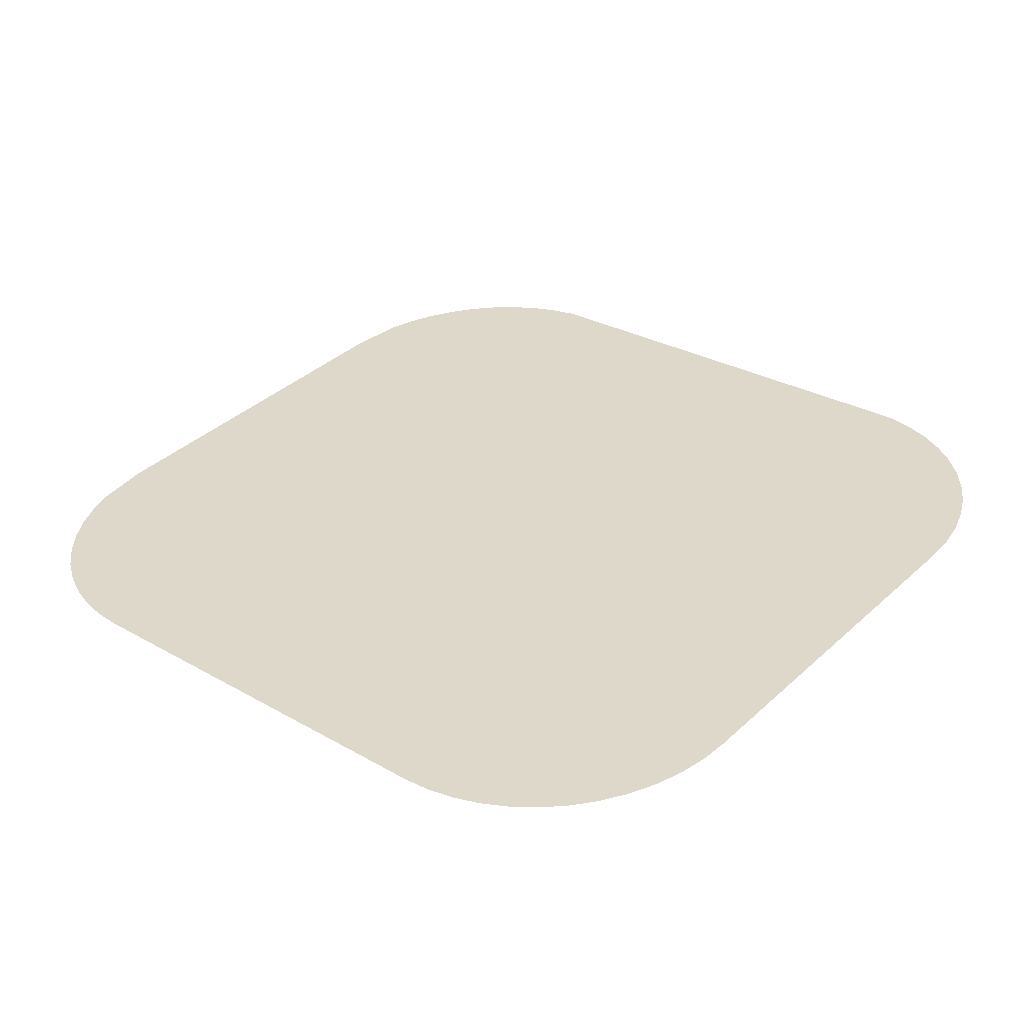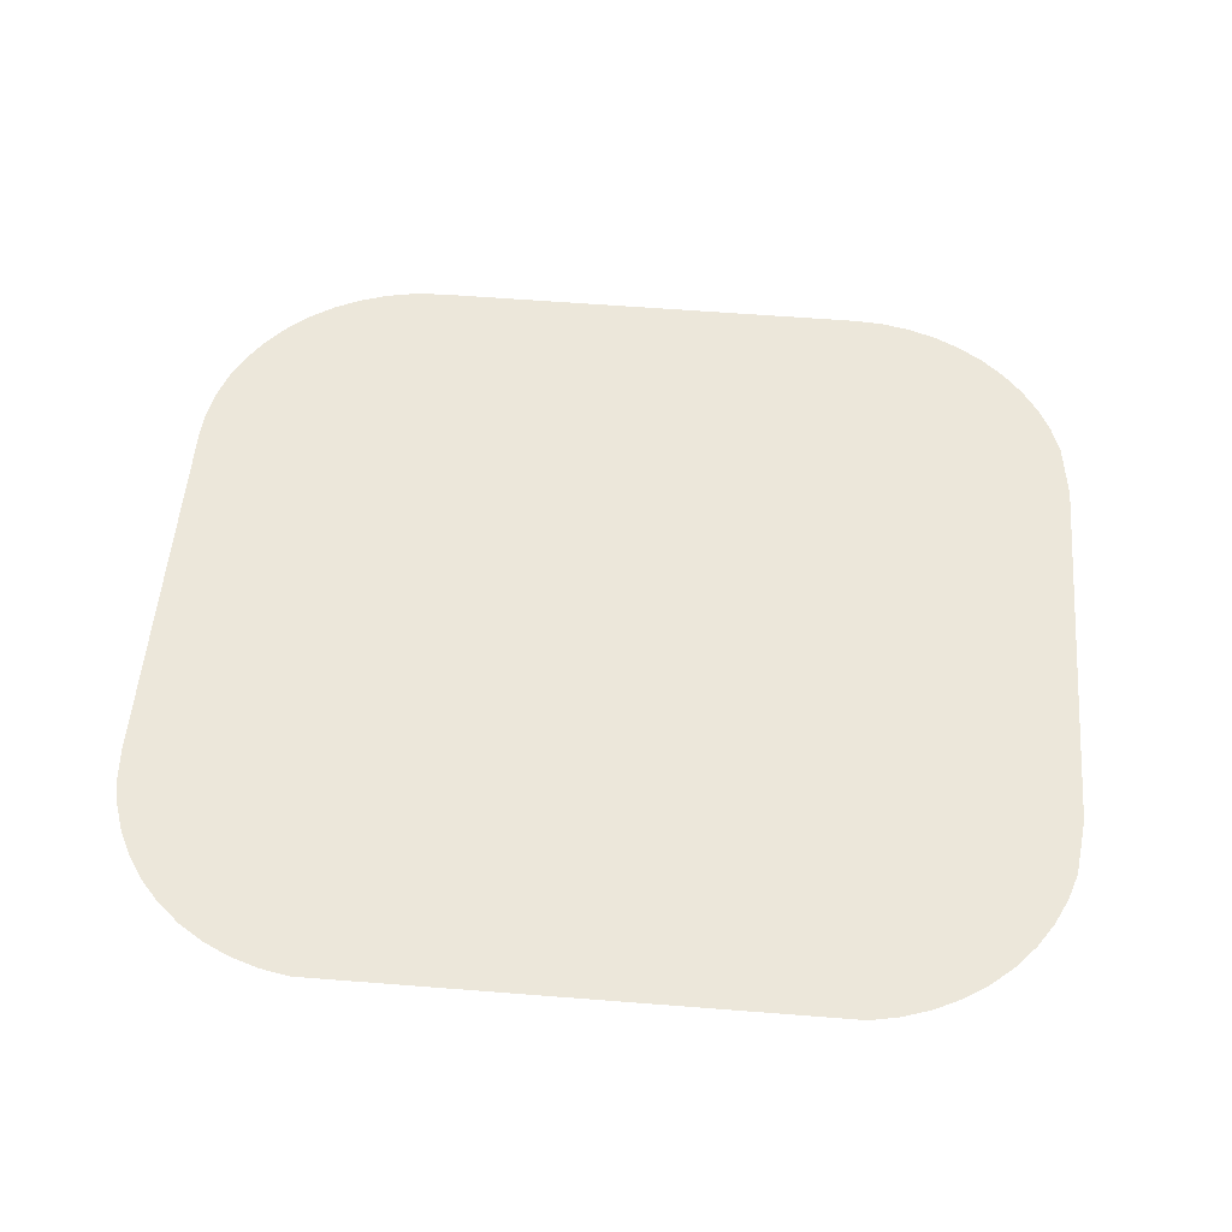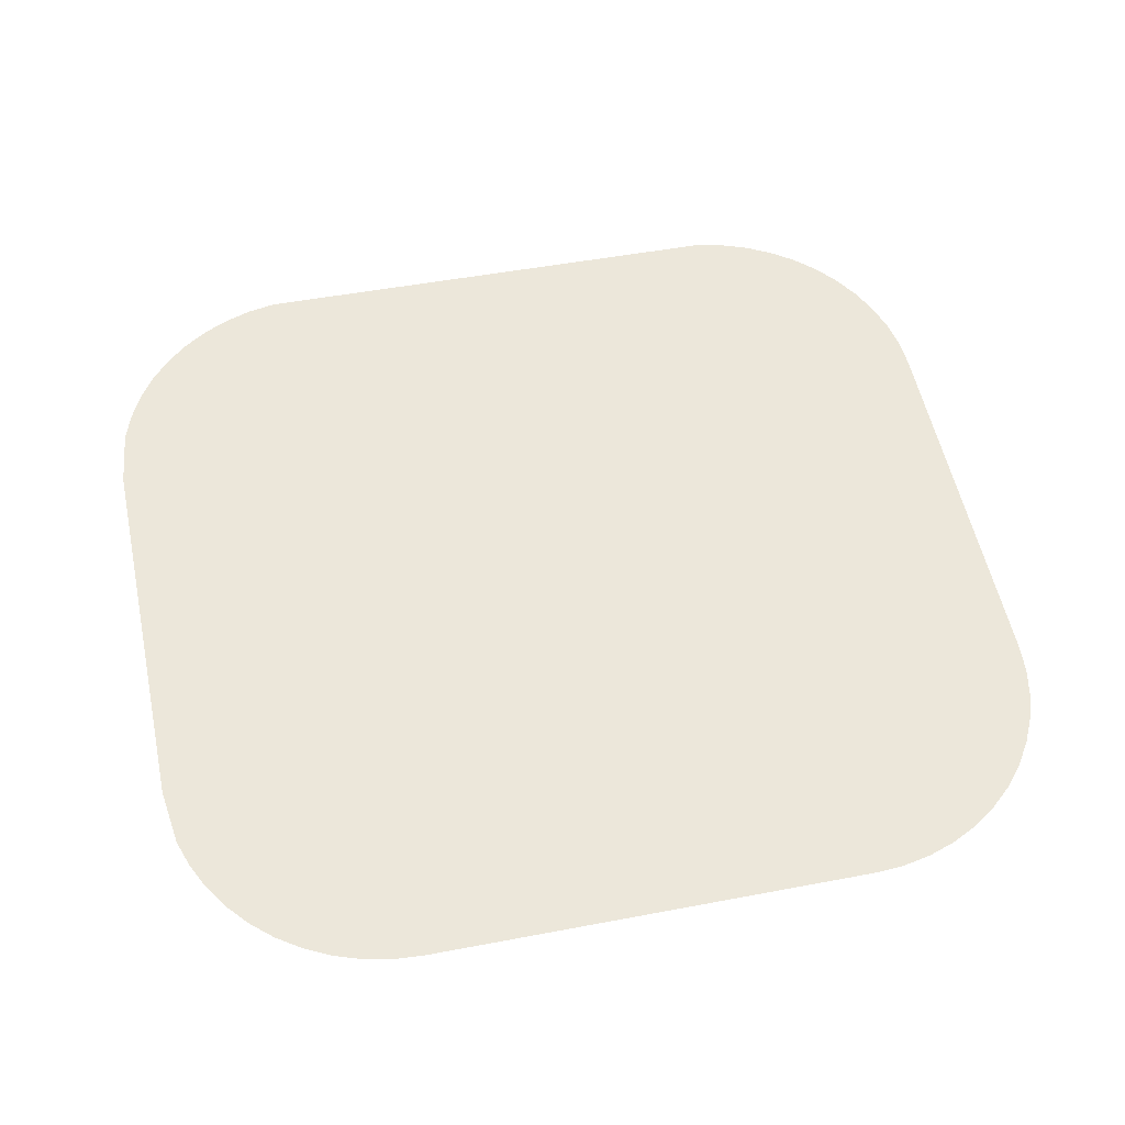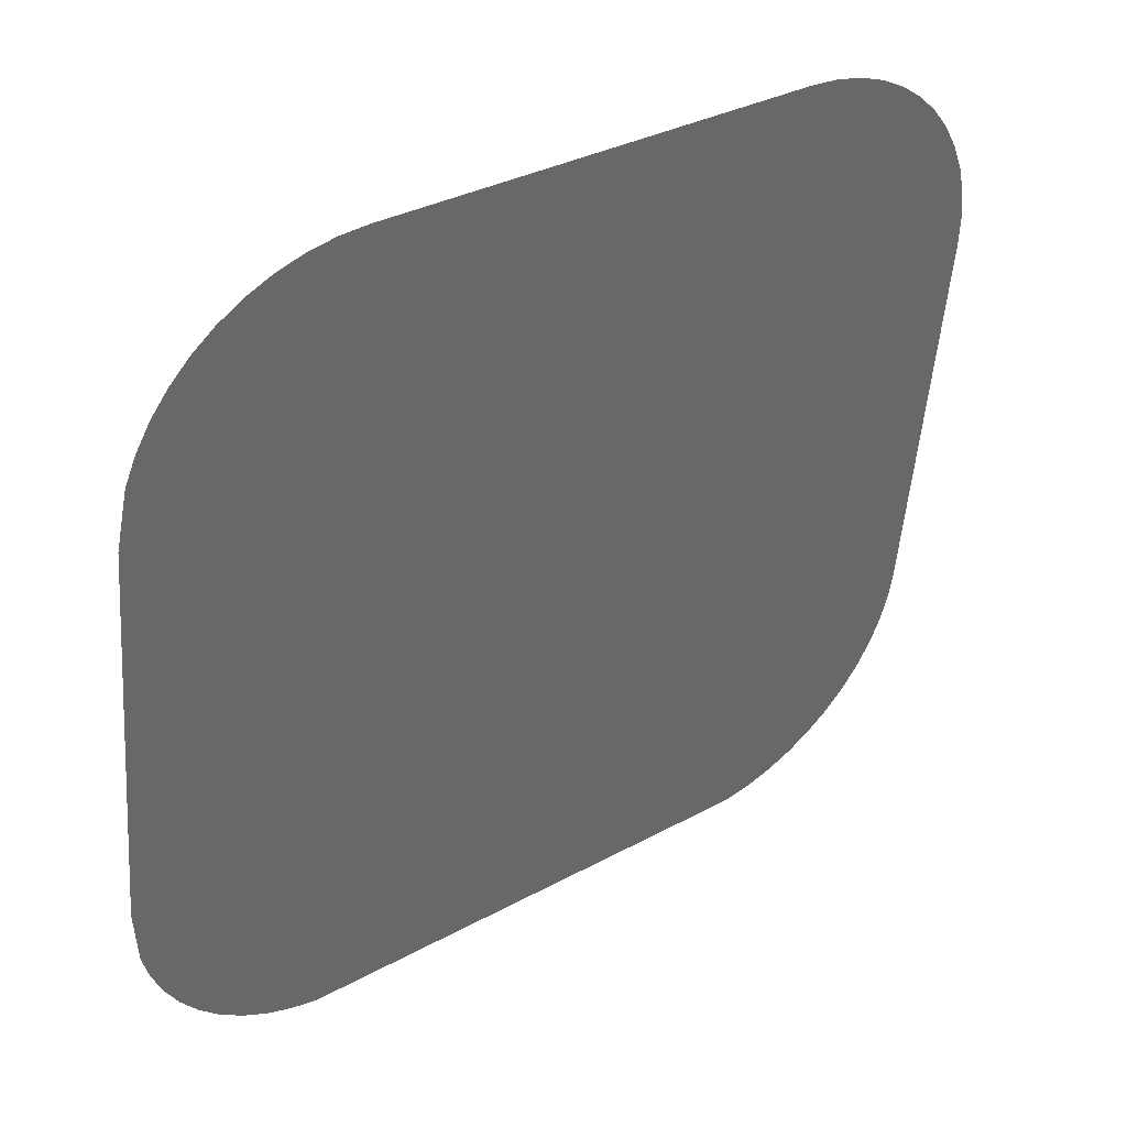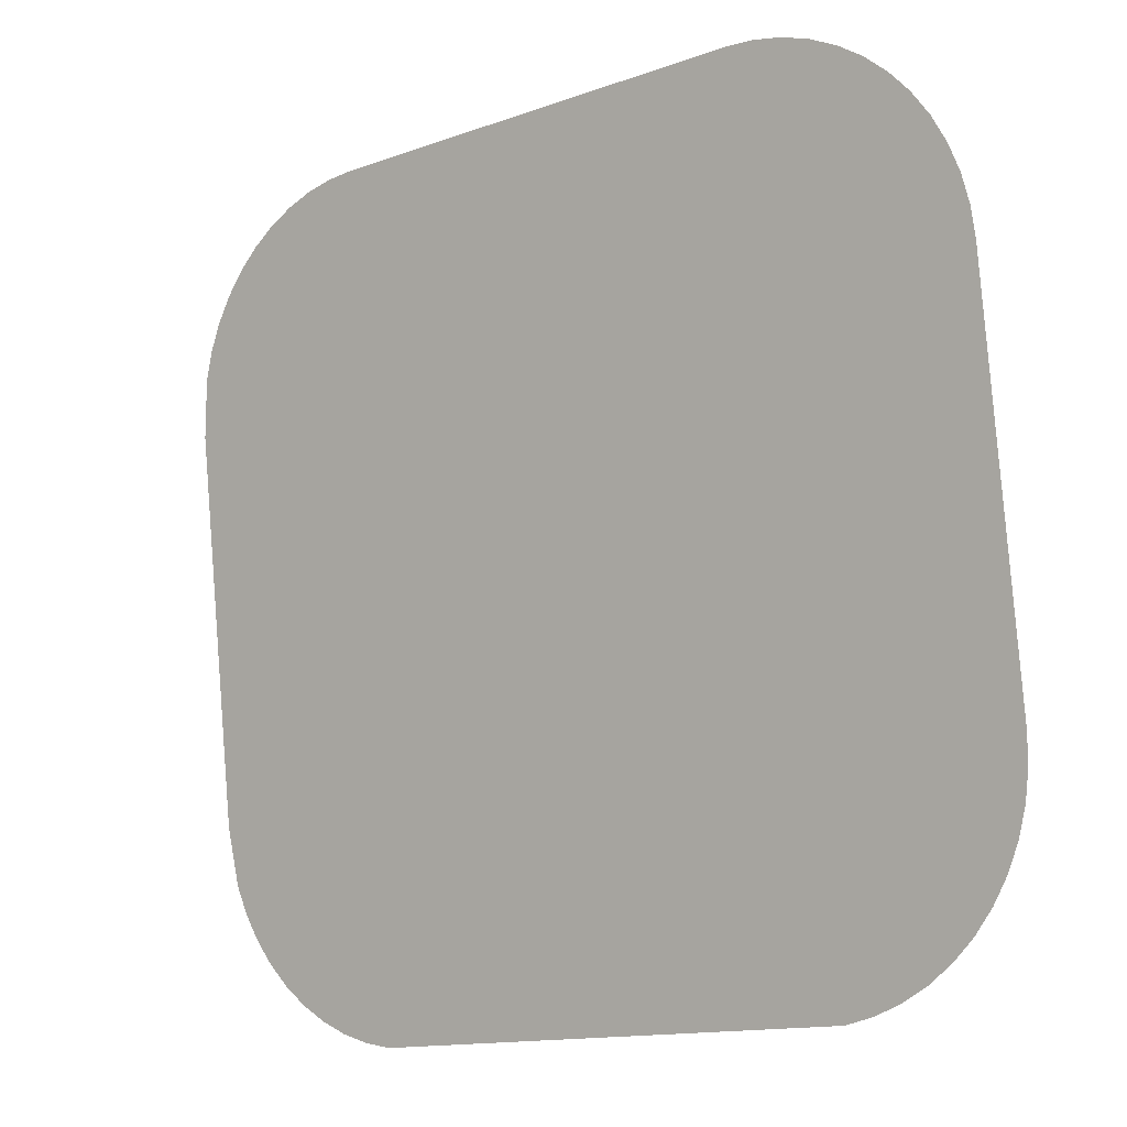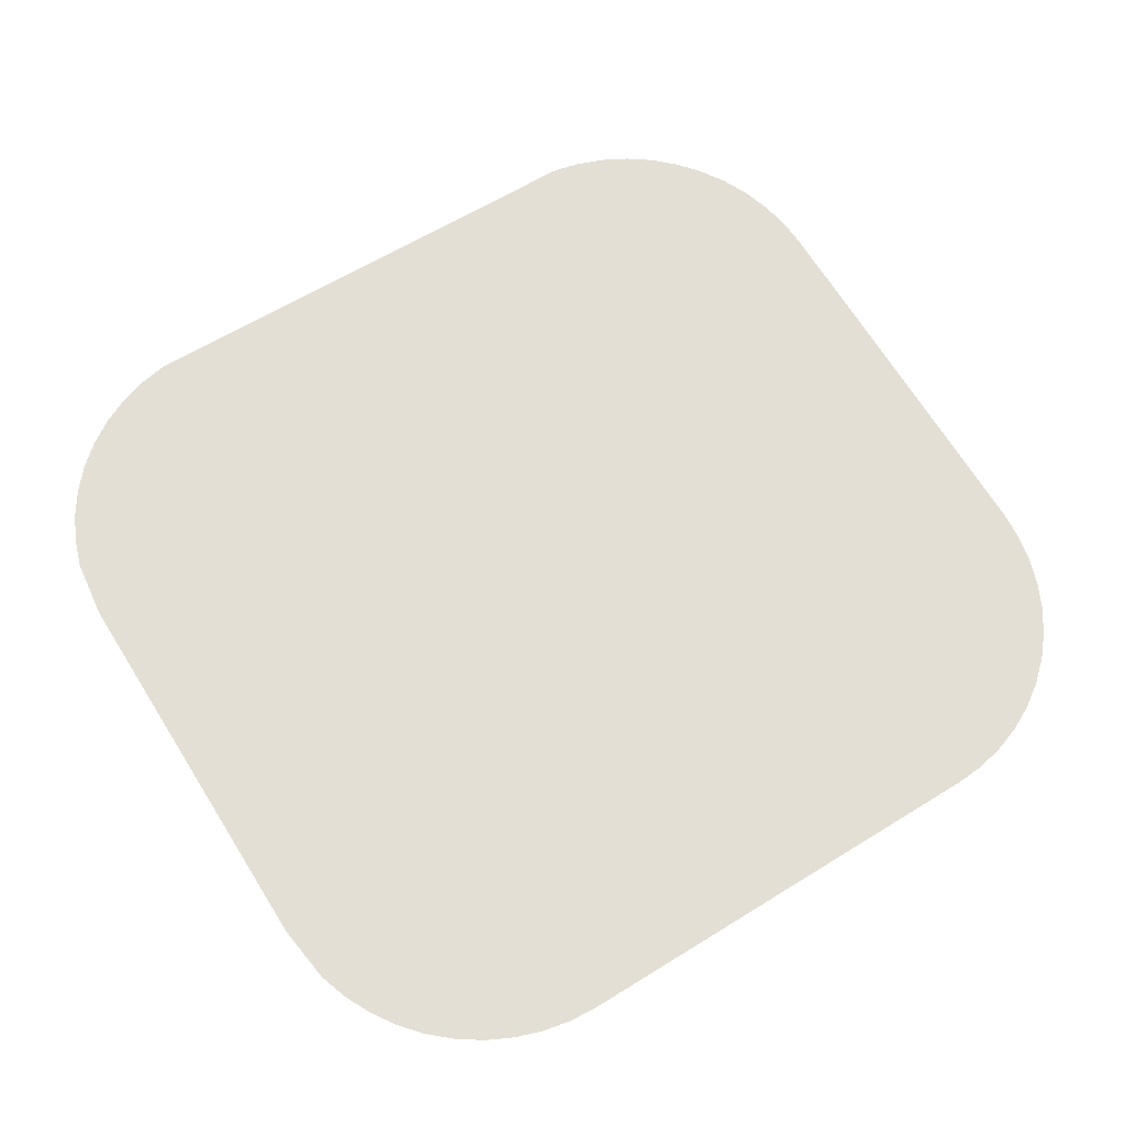
<metadata>
{"format":"obj","ext":"obj","renderer":"f3d","projection":"perspective","resolution":1024,"background":"white","views":[{"elev":28.0,"azim":41.2,"up":"+Y"},{"elev":59.9,"azim":-175.4,"up":"+Y"},{"elev":48.1,"azim":-12.1,"up":"+Y"},{"elev":32.4,"azim":-37.5,"up":"+Z"},{"elev":-13.6,"azim":39.2,"up":"+Z"},{"elev":61.1,"azim":-32.4,"up":"+Y"}]}
</metadata>
<code>
o #ID3545
v -0.1603 0.01417 0.01948
v -0.1608 0.01774 -0.008946
v -0.1608 0.01463 0.01584
v -0.1603 0.01819 -0.01258
v -0.1597 0.01396 0.02122
v -0.1597 0.01841 -0.01433
v -0.1589 0.01375 0.02287
v -0.1589 0.01862 -0.01597
v -0.1579 0.01356 0.0244
v -0.1579 0.01881 -0.0175
v -0.1567 0.01338 0.02578
v -0.1567 0.01898 -0.01889
v -0.1553 0.01323 0.027
v -0.1553 0.01914 -0.0201
v -0.1537 0.0131 0.02802
v -0.1537 0.01927 -0.02112
v -0.1521 0.013 0.02883
v -0.1521 0.01937 -0.02193
v -0.1503 0.01293 0.02942
v -0.1503 0.01944 -0.02253
v -0.1485 0.01288 0.02978
v -0.1485 0.01949 -0.02288
v -0.1466 0.01287 0.0299
v -0.1165 0.01949 -0.02288
v -0.1183 0.01287 0.0299
v -0.1165 0.01288 0.02978
v -0.1146 0.01293 0.02942
v -0.1163 0.01948 -0.02285
v -0.1146 0.01944 -0.02253
v -0.1129 0.013 0.02883
v -0.1129 0.01937 -0.02193
v -0.1112 0.0131 0.02802
v -0.1112 0.01927 -0.02112
v -0.1097 0.01323 0.027
v -0.1097 0.01914 -0.0201
v -0.1083 0.01338 0.02578
v -0.1083 0.01898 -0.01889
v -0.1071 0.01356 0.0244
v -0.1071 0.01881 -0.0175
v -0.106 0.01375 0.02287
v -0.106 0.01862 -0.01597
v -0.1052 0.01396 0.02122
v -0.1052 0.01841 -0.01433
v -0.1046 0.01417 0.01948
v -0.1046 0.01819 -0.01258
v -0.1043 0.0144 0.01768
v -0.1043 0.01797 -0.01078
v -0.1041 0.01463 0.01584
v -0.1041 0.01774 -0.008946
f 1 2 3
f 3 2 1
f 2 1 4
f 4 1 2
f 4 1 5
f 5 1 4
f 4 5 6
f 6 5 4
f 6 5 7
f 7 5 6
f 6 7 8
f 8 7 6
f 8 7 9
f 9 7 8
f 8 9 10
f 10 9 8
f 10 9 11
f 11 9 10
f 10 11 12
f 12 11 10
f 12 11 13
f 13 11 12
f 12 13 14
f 14 13 12
f 14 13 15
f 15 13 14
f 14 15 16
f 16 15 14
f 16 15 17
f 17 15 16
f 16 17 18
f 18 17 16
f 18 17 19
f 19 17 18
f 18 19 20
f 20 19 18
f 20 19 21
f 21 19 20
f 20 21 22
f 22 21 20
f 22 21 23
f 23 21 22
f 22 23 24
f 24 23 22
f 24 23 25
f 25 23 24
f 24 25 26
f 26 25 24
f 24 26 27
f 27 26 24
f 24 27 28
f 28 27 24
f 28 27 29
f 29 27 28
f 29 27 30
f 30 27 29
f 29 30 31
f 31 30 29
f 31 30 32
f 32 30 31
f 31 32 33
f 33 32 31
f 33 32 34
f 34 32 33
f 33 34 35
f 35 34 33
f 35 34 36
f 36 34 35
f 35 36 37
f 37 36 35
f 37 36 38
f 38 36 37
f 37 38 39
f 39 38 37
f 39 38 40
f 40 38 39
f 39 40 41
f 41 40 39
f 41 40 42
f 42 40 41
f 41 42 43
f 43 42 41
f 43 42 44
f 44 42 43
f 43 44 45
f 45 44 43
f 45 44 46
f 46 44 45
f 45 46 47
f 47 46 45
f 47 46 48
f 48 46 47
f 47 48 49
f 49 48 47

</code>
